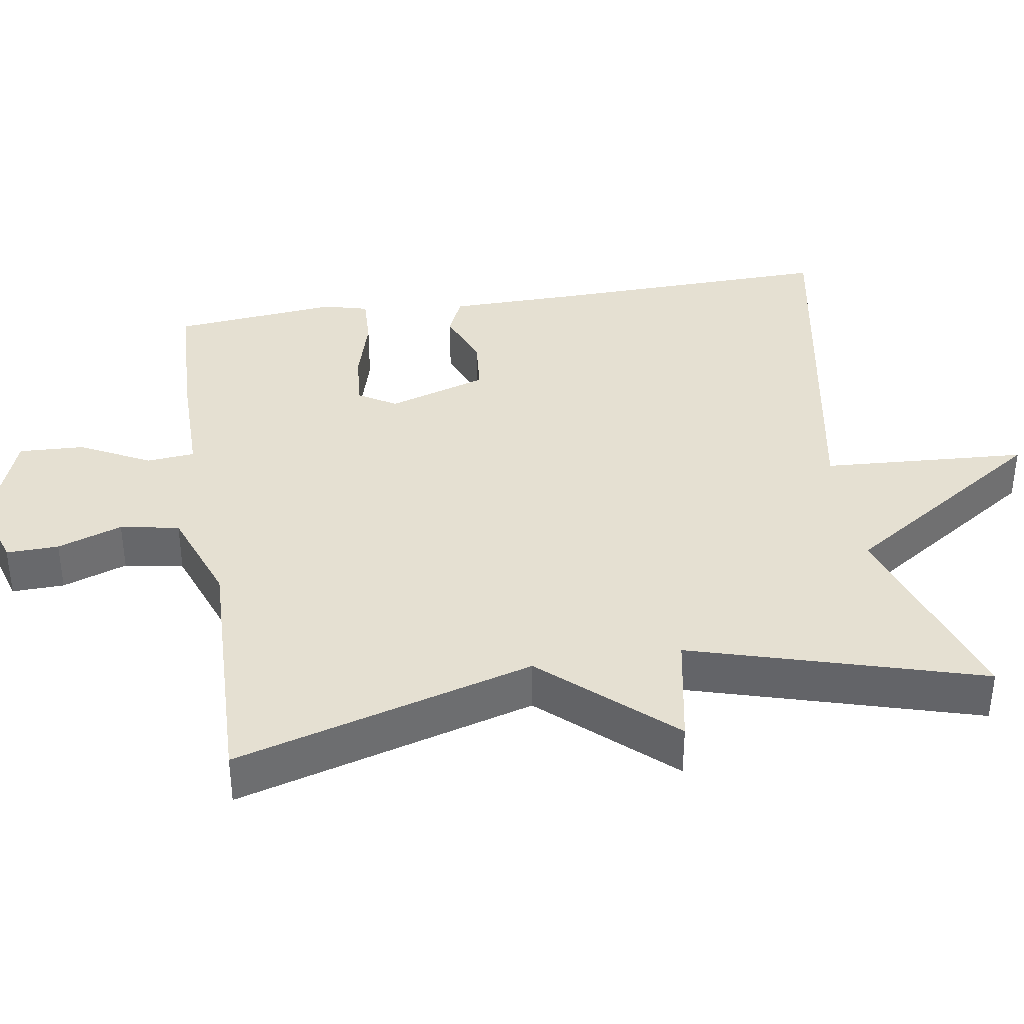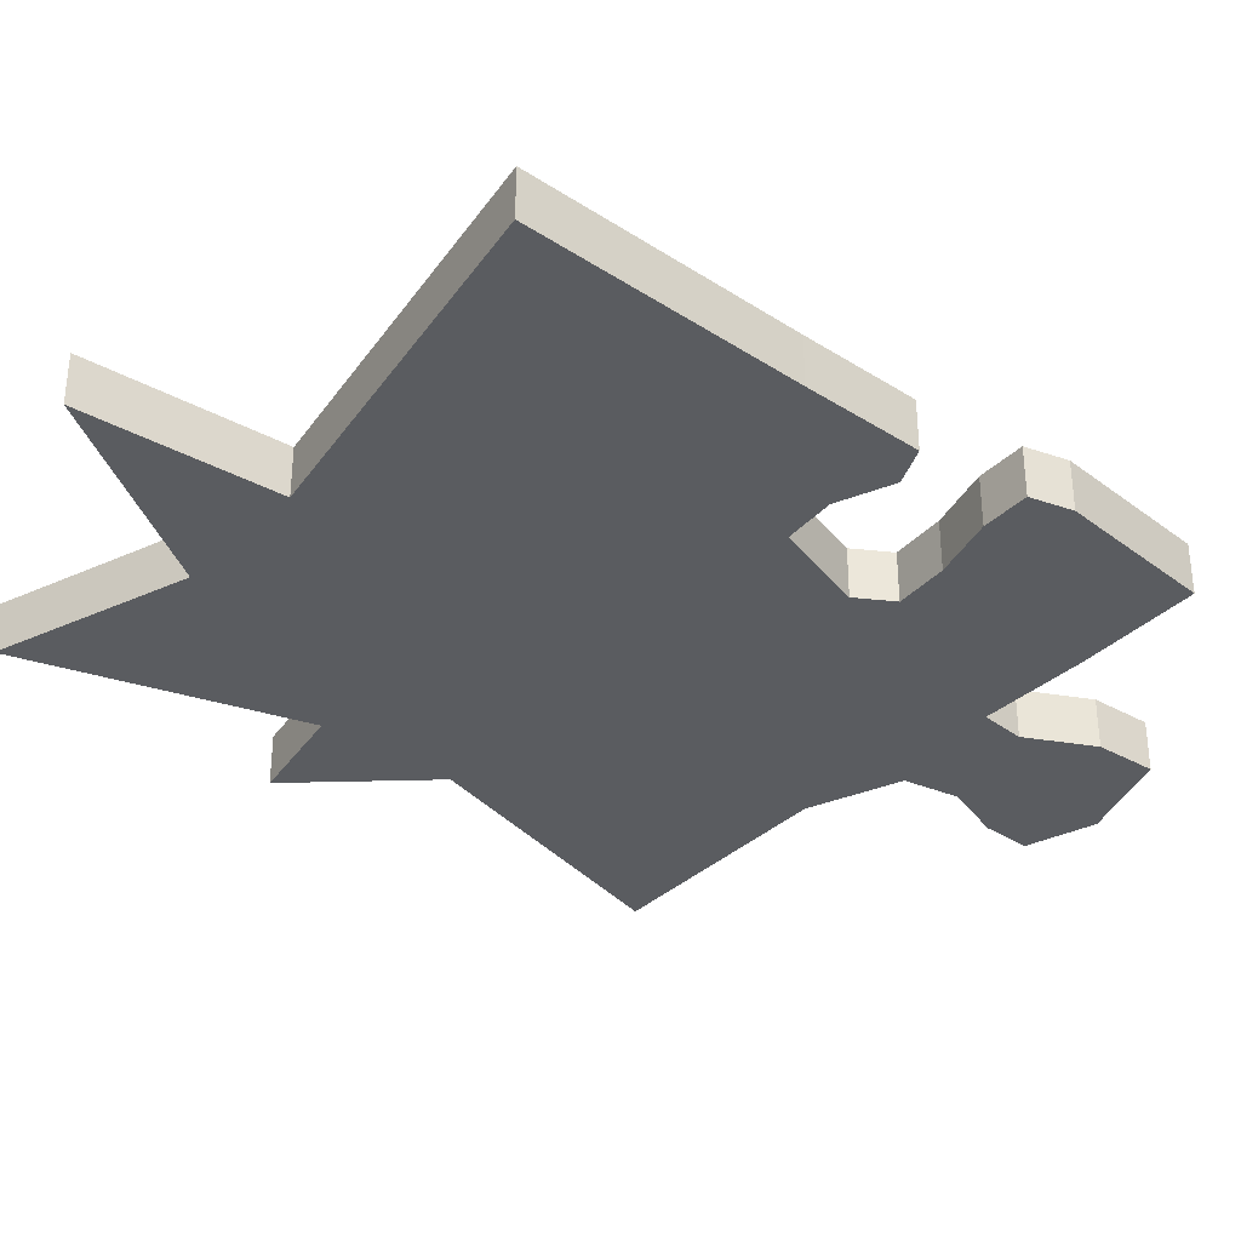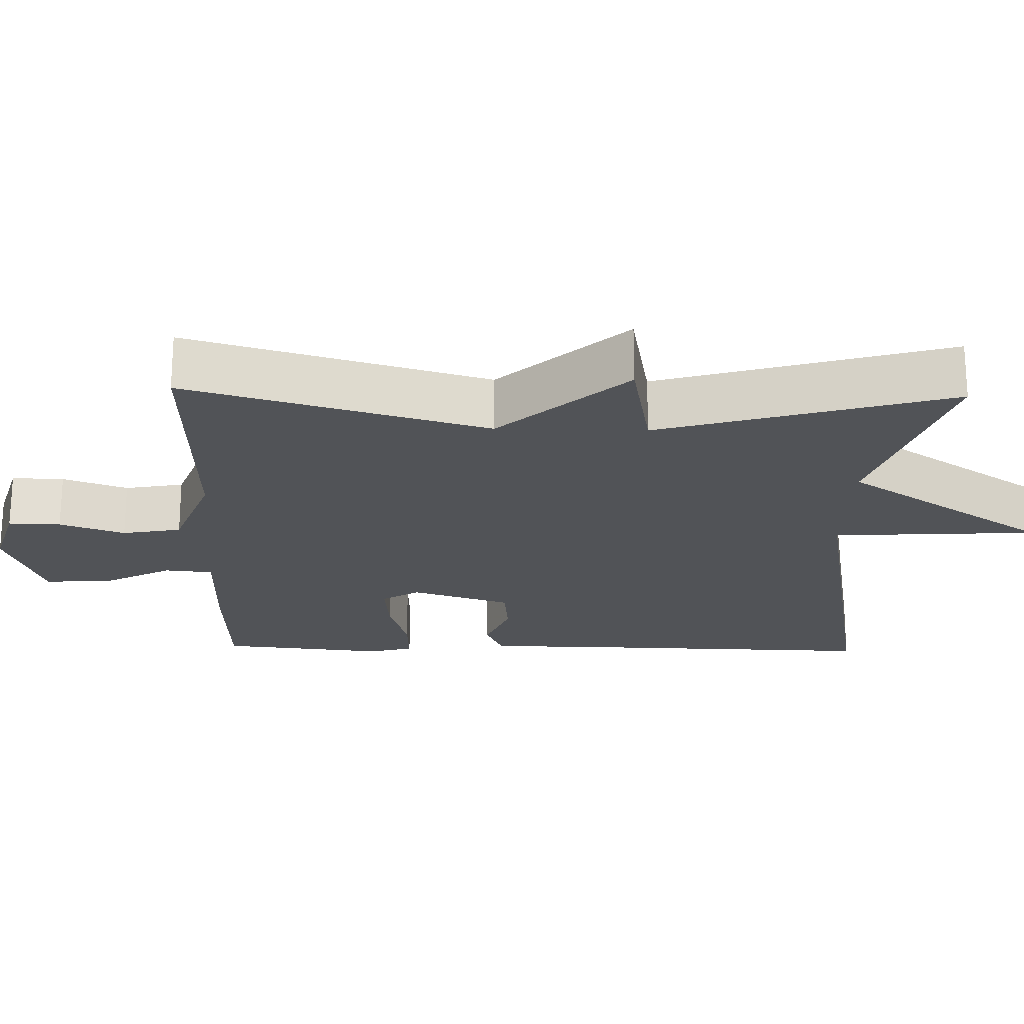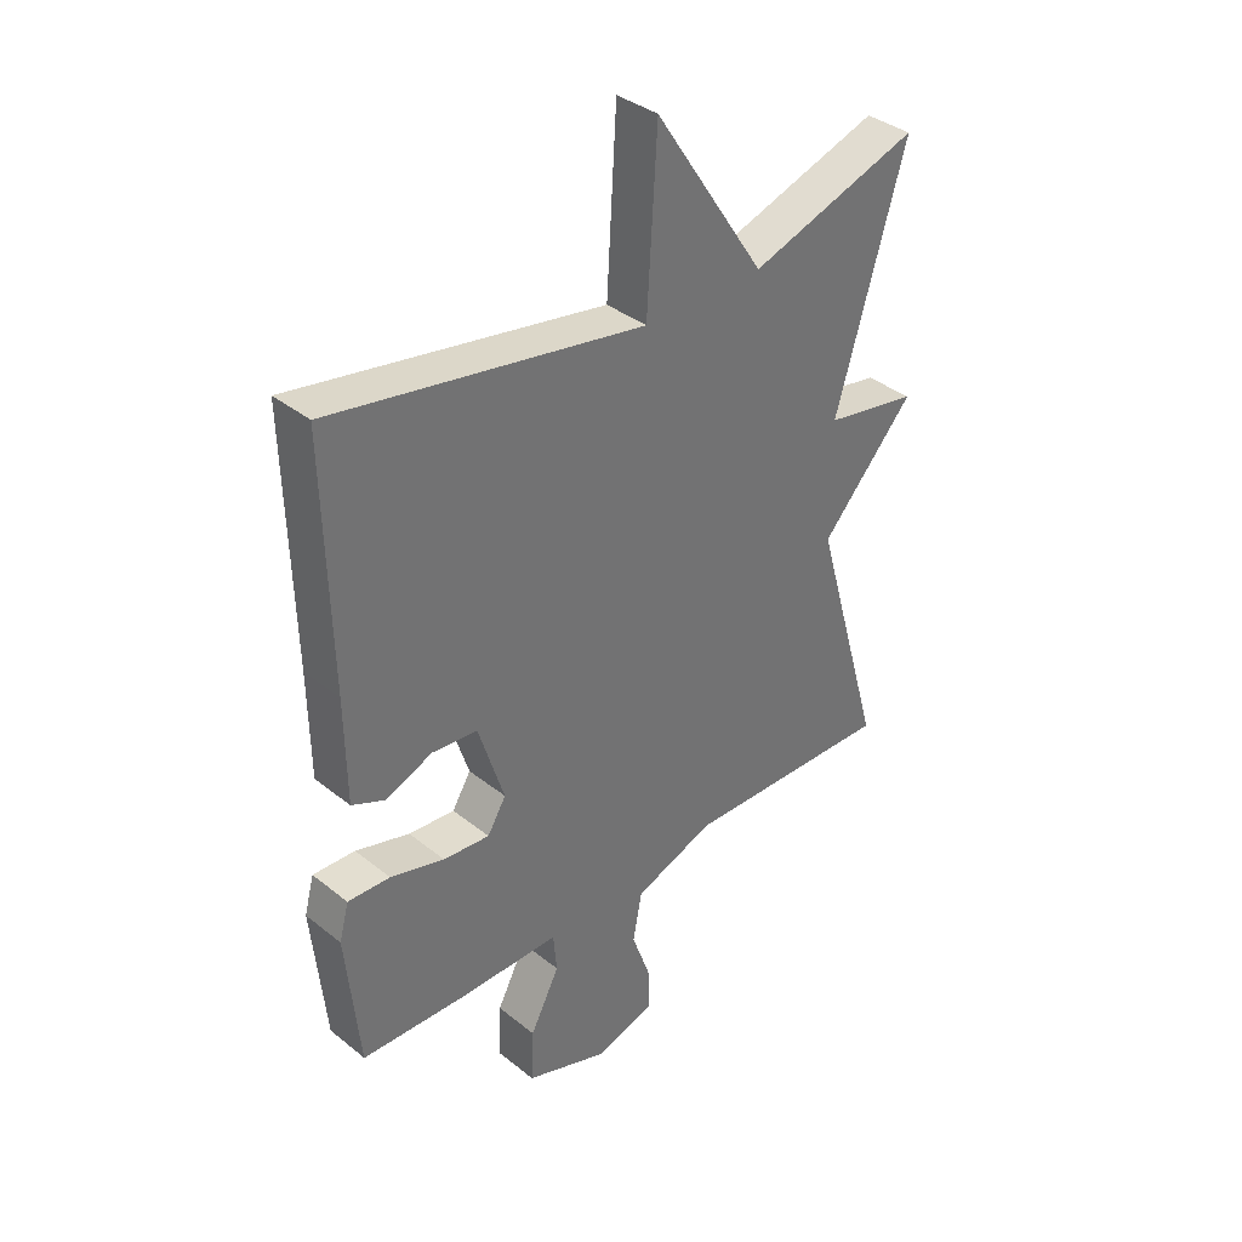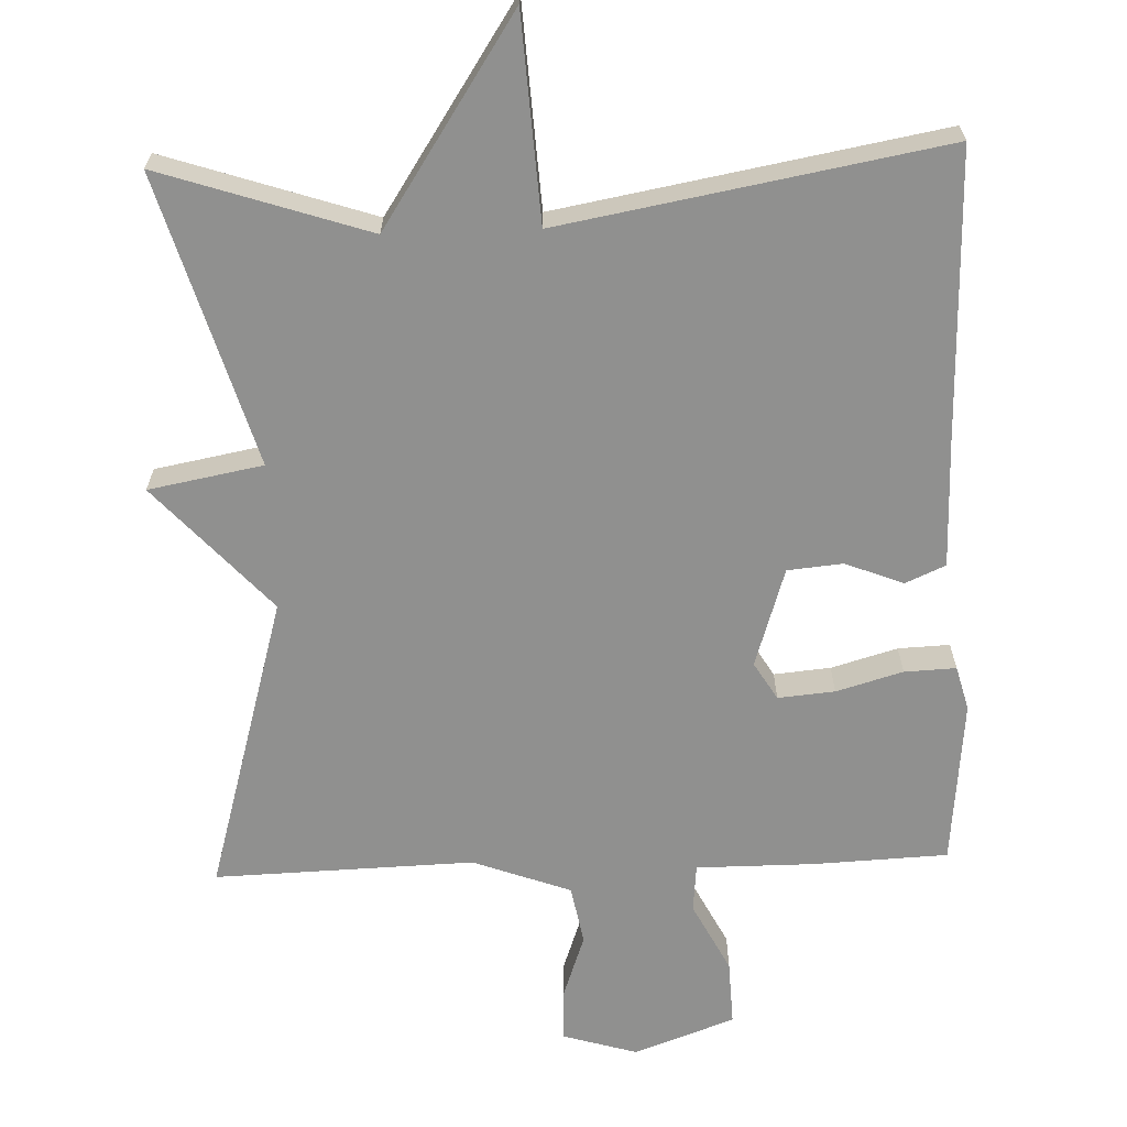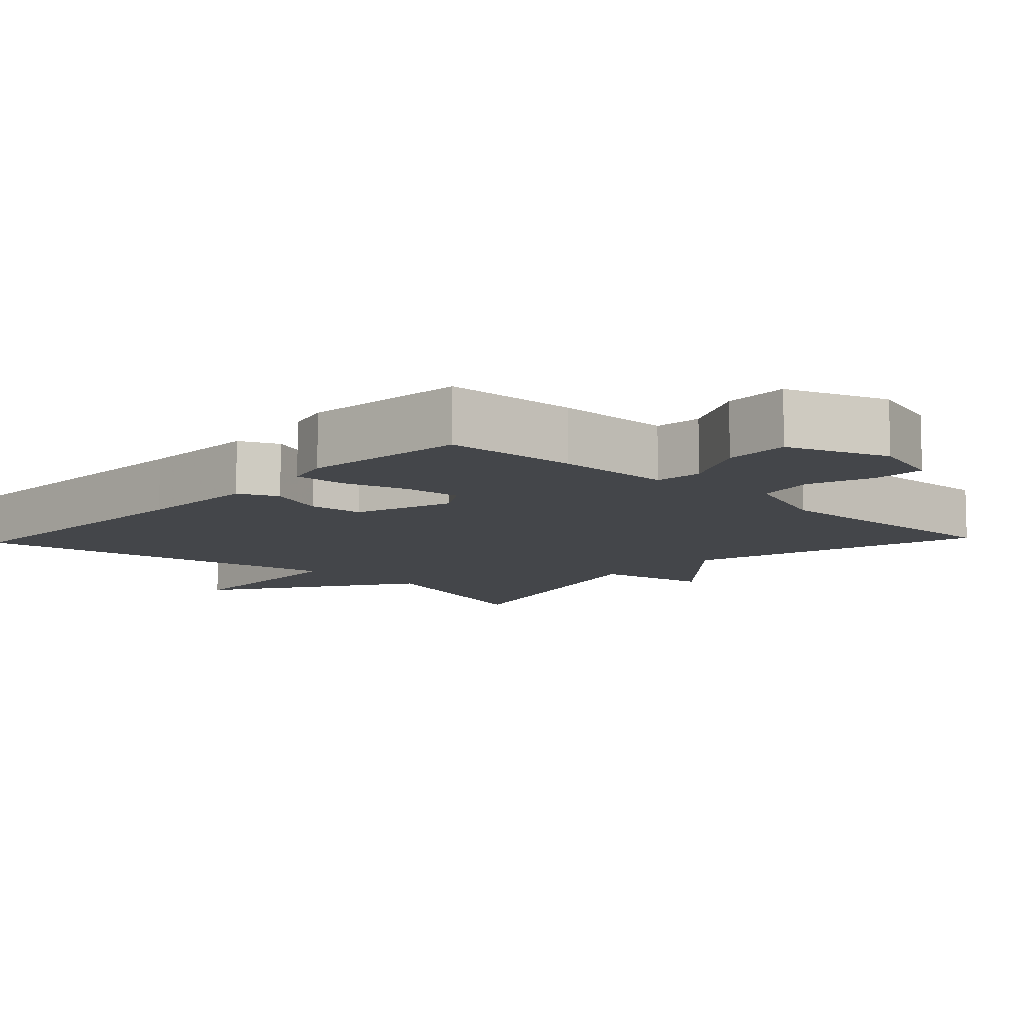
<metadata>
{"format":"obj","ext":"obj","renderer":"f3d","projection":"perspective","resolution":1024,"background":"white","views":[{"elev":37.7,"azim":-99.1,"up":"+Y"},{"elev":-34.1,"azim":50.0,"up":"+Y"},{"elev":-21.9,"azim":-91.5,"up":"+Y"},{"elev":36.9,"azim":135.8,"up":"+Z"},{"elev":-65.6,"azim":2.0,"up":"+Y"},{"elev":-9.8,"azim":136.8,"up":"+Y"}]}
</metadata>
<code>
v -0.5 0.07 -0.5
v -0.384 0.07 -0.094
v -0.539 0.07 0.077
v -0.384 0.07 0.106
v -0.5 0.07 0.5
v -0.218 0.07 0.407
v -0.035 0.07 0.685
v -0.018 0.07 0.407
v 0.5 0.07 0.5
v 0.491 0.07 0.105
v 0.489 0.07 -0.065
v 0.435 0.07 -0.089
v 0.356 0.07 -0.058
v 0.281 0.07 -0.065
v 0.238 0.07 -0.2
v 0.269 0.07 -0.251
v 0.346 0.07 -0.244
v 0.436 0.07 -0.218
v 0.506 0.07 -0.215
v 0.522 0.07 -0.275
v 0.5 0.07 -0.5
v 0.317 0.07 -0.508
v 0.158 0.07 -0.508
v 0.152 0.07 -0.573
v 0.201 0.07 -0.668
v 0.205 0.07 -0.757
v 0.068 0.07 -0.807
v -0.033 0.07 -0.777
v -0.031 0.07 -0.706
v 0 0.07 -0.618
v -0.015 0.07 -0.538
v -0.148 0.07 -0.489
v -0.5 0 -0.5
v -0.384 0 -0.094
v -0.539 0 0.077
v -0.384 0 0.106
v -0.5 0 0.5
v -0.218 0 0.407
v -0.035 0 0.685
v -0.018 0 0.407
v 0.5 0 0.5
v 0.491 0 0.105
v 0.489 0 -0.065
v 0.435 0 -0.089
v 0.356 0 -0.058
v 0.281 0 -0.065
v 0.238 0 -0.2
v 0.269 0 -0.251
v 0.346 0 -0.244
v 0.436 0 -0.218
v 0.506 0 -0.215
v 0.522 0 -0.275
v 0.5 0 -0.5
v 0.317 0 -0.508
v 0.158 0 -0.508
v 0.152 0 -0.573
v 0.201 0 -0.668
v 0.205 0 -0.757
v 0.068 0 -0.807
v -0.033 0 -0.777
v -0.031 0 -0.706
v 0 0 -0.618
v -0.015 0 -0.538
v -0.148 0 -0.489
f 28 29 30
f 27 28 30
f 26 27 30
f 25 26 30
f 24 25 30
f 23 24 30 31
f 21 22 23
f 20 21 23
f 19 20 23
f 18 19 23
f 17 18 23
f 23 31 32
f 17 23 32
f 16 17 32
f 10 11 12 13
f 10 13 14
f 9 10 14
f 8 9 14
f 6 7 8
f 6 8 14 15
f 15 16 32
f 6 15 32
f 5 6 32
f 4 5 32
f 32 1 2
f 4 32 2
f 2 3 4
f 62 61 60
f 62 60 59
f 62 59 58
f 62 58 57
f 62 57 56
f 63 62 56 55
f 55 54 53
f 55 53 52
f 55 52 51
f 55 51 50
f 55 50 49
f 64 63 55
f 64 55 49
f 64 49 48
f 45 44 43 42
f 46 45 42
f 46 42 41
f 46 41 40
f 40 39 38
f 47 46 40 38
f 64 48 47
f 64 47 38
f 64 38 37
f 64 37 36
f 34 33 64
f 34 64 36
f 36 35 34
f 1 33 34 2
f 2 34 35 3
f 3 35 36 4
f 4 36 37 5
f 5 37 38 6
f 6 38 39 7
f 7 39 40 8
f 8 40 41 9
f 9 41 42 10
f 10 42 43 11
f 11 43 44 12
f 12 44 45 13
f 13 45 46 14
f 14 46 47 15
f 15 47 48 16
f 16 48 49 17
f 17 49 50 18
f 18 50 51 19
f 19 51 52 20
f 20 52 53 21
f 21 53 54 22
f 22 54 55 23
f 23 55 56 24
f 24 56 57 25
f 25 57 58 26
f 26 58 59 27
f 27 59 60 28
f 28 60 61 29
f 29 61 62 30
f 30 62 63 31
f 31 63 64 32
f 32 64 33 1

</code>
